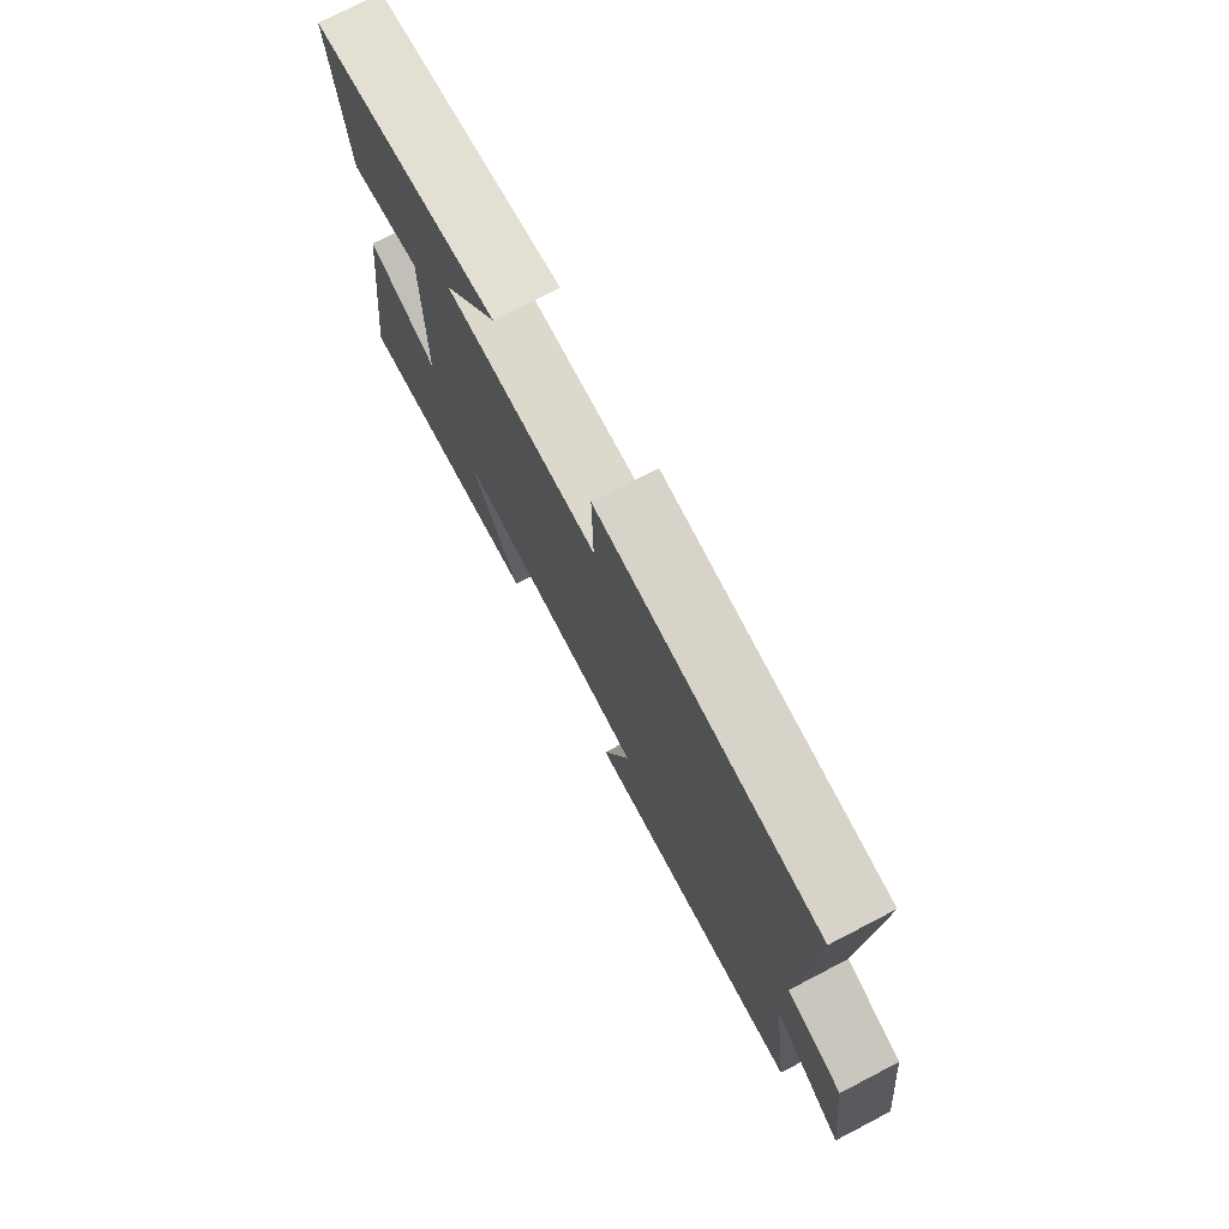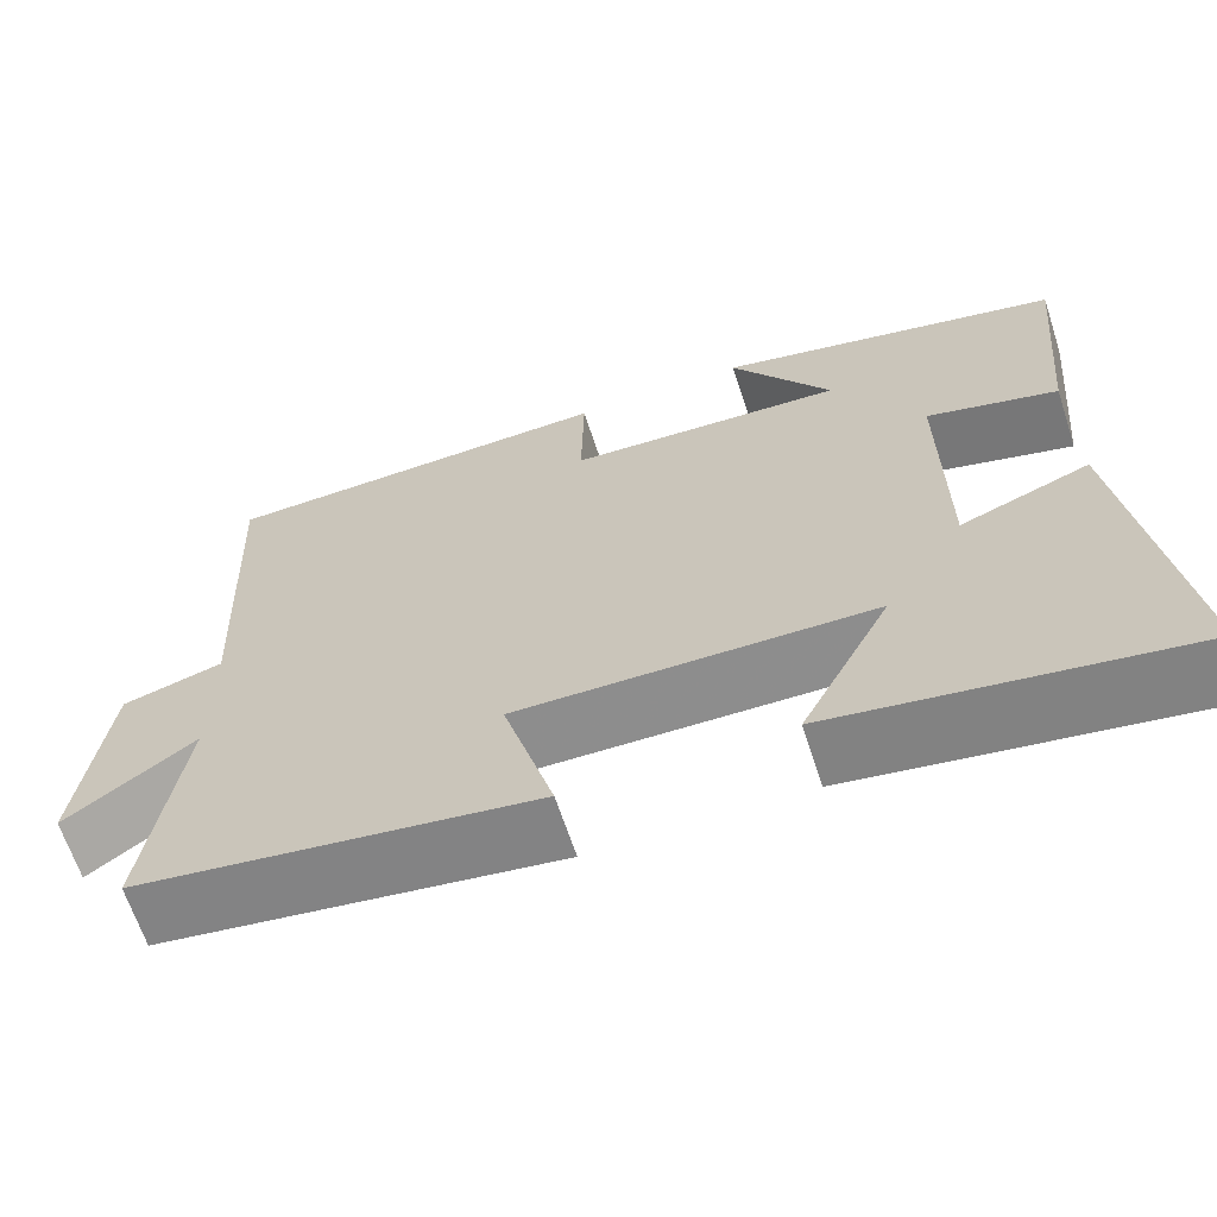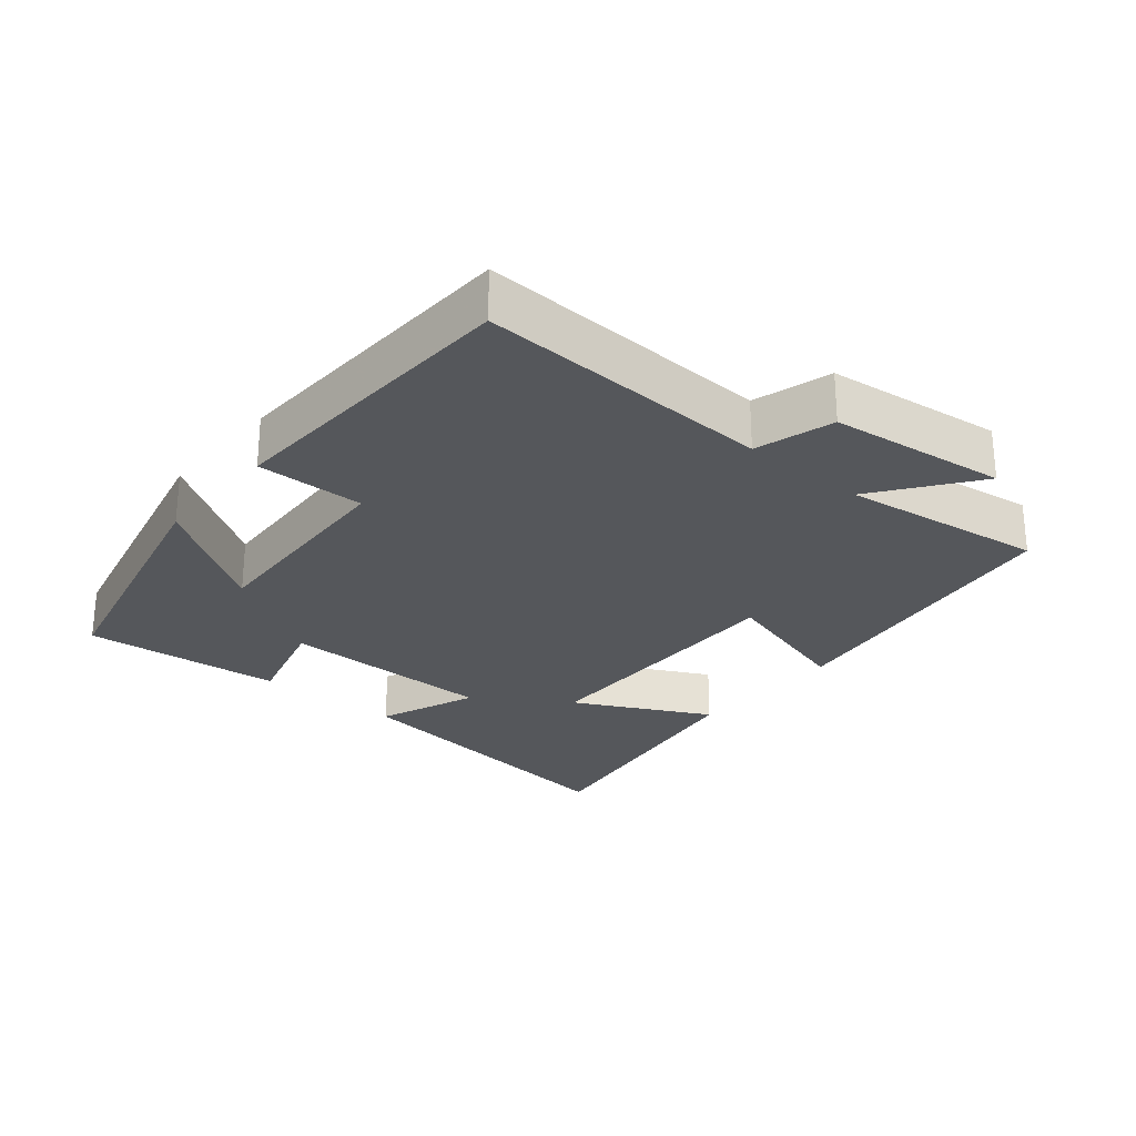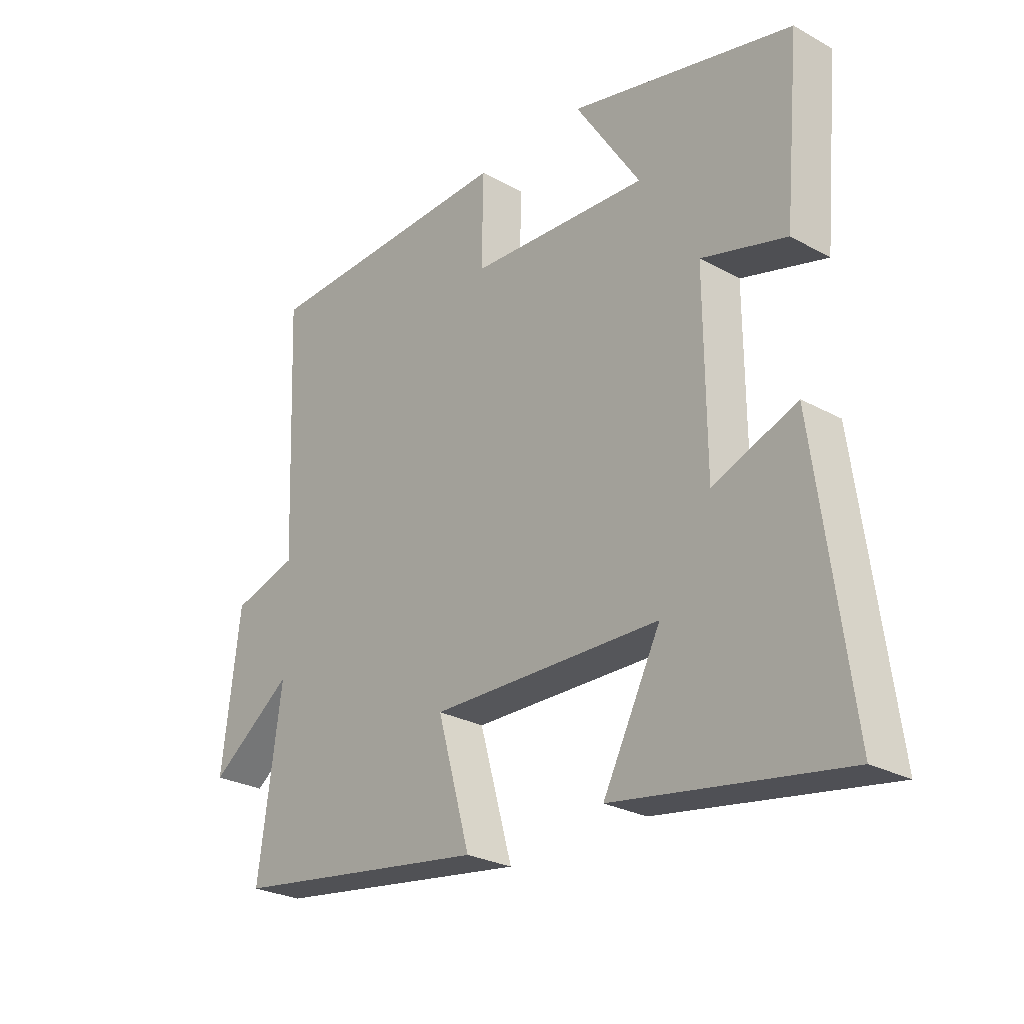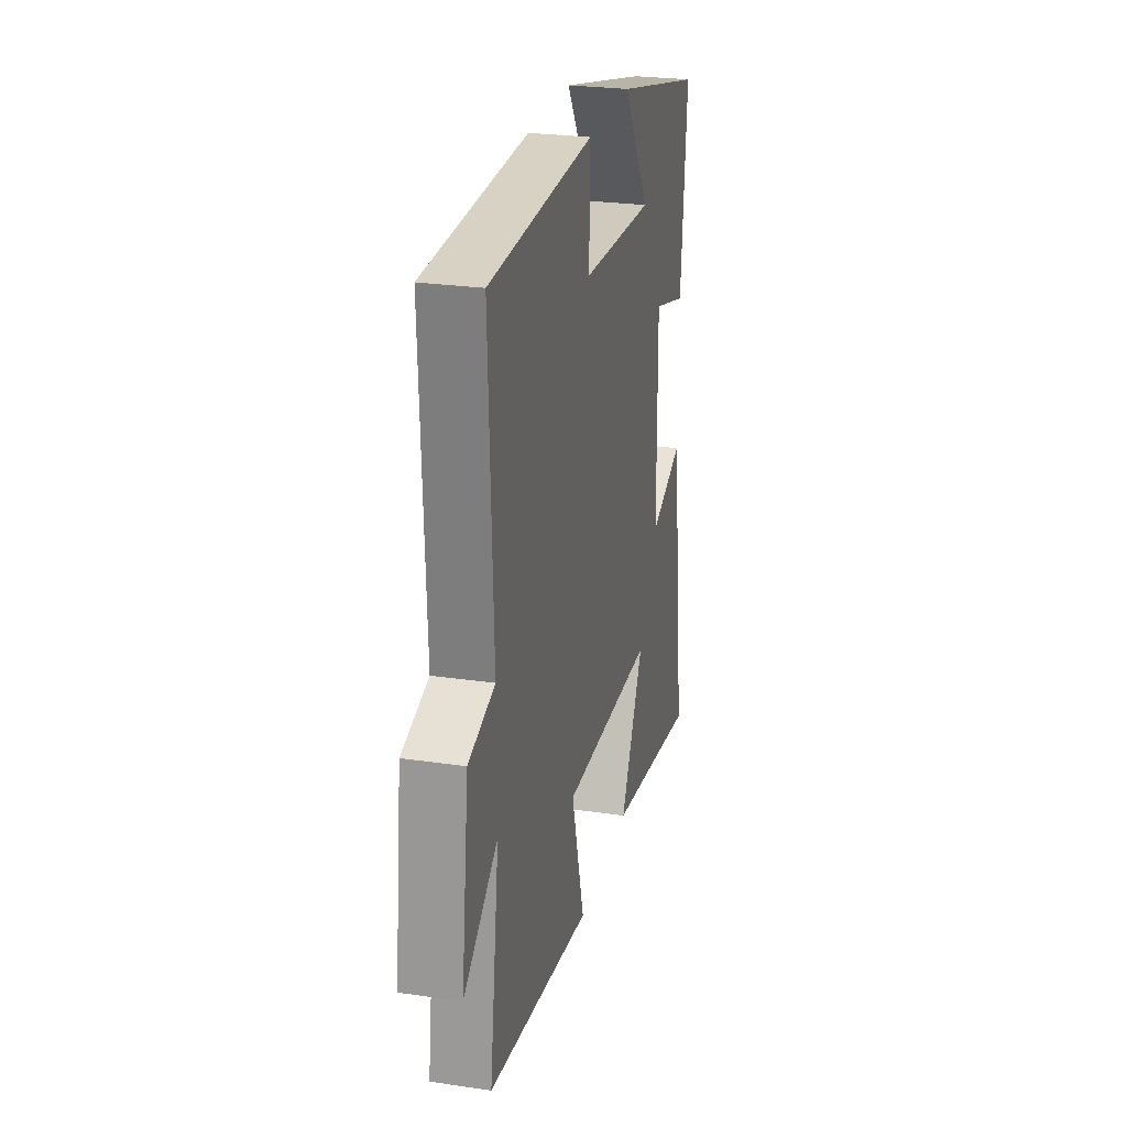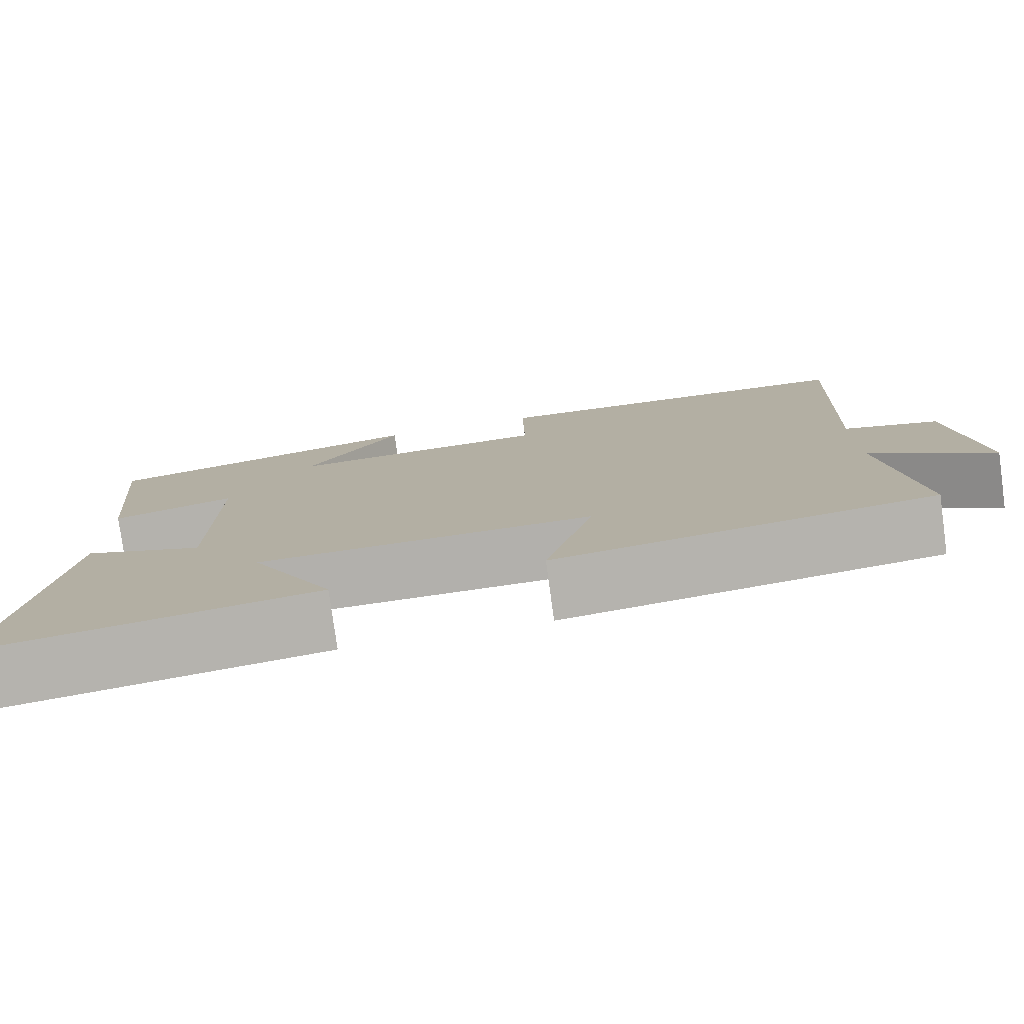
<metadata>
{"format":"obj","ext":"obj","renderer":"f3d","projection":"perspective","resolution":1024,"background":"white","views":[{"elev":75.2,"azim":62.6,"up":"+Z"},{"elev":-65.1,"azim":-161.9,"up":"+Z"},{"elev":-26.5,"azim":49.9,"up":"+Y"},{"elev":-26.7,"azim":-130.7,"up":"+Z"},{"elev":25.9,"azim":103.1,"up":"+Z"},{"elev":-78.4,"azim":7.8,"up":"+Z"}]}
</metadata>
<code>
v -0.527 0.07 0.406
v -0.134 0.07 0.5
v -0.249 0.07 0.323
v 0.067 0.07 0.341
v 0.064 0.07 0.5
v 0.518 0.07 0.485
v 0.5 0.07 0.051
v 0.615 0.07 0.018
v 0.647 0.07 -0.242
v 0.5 0.07 -0.135
v 0.541 0.07 -0.433
v 0.086 0.07 -0.5
v 0.144 0.07 -0.294
v -0.262 0.07 -0.302
v -0.16 0.07 -0.5
v -0.561 0.07 -0.566
v -0.5 0.07 -0.108
v -0.353 0.07 -0.164
v -0.351 0.07 0.154
v -0.5 0.07 0.112
v -0.527 0 0.406
v -0.134 0 0.5
v -0.249 0 0.323
v 0.067 0 0.341
v 0.064 0 0.5
v 0.518 0 0.485
v 0.5 0 0.051
v 0.615 0 0.018
v 0.647 0 -0.242
v 0.5 0 -0.135
v 0.541 0 -0.433
v 0.086 0 -0.5
v 0.144 0 -0.294
v -0.262 0 -0.302
v -0.16 0 -0.5
v -0.561 0 -0.566
v -0.5 0 -0.108
v -0.353 0 -0.164
v -0.351 0 0.154
v -0.5 0 0.112
f 19 20 1
f 16 17 18
f 15 16 18
f 14 15 18
f 13 14 18 19
f 10 11 12 13
f 10 13 19 1
f 7 8 9 10
f 4 5 6 7
f 3 4 7 10
f 1 2 3
f 1 3 10
f 21 40 39
f 38 37 36
f 38 36 35
f 38 35 34
f 39 38 34 33
f 33 32 31 30
f 21 39 33 30
f 30 29 28 27
f 27 26 25 24
f 30 27 24 23
f 23 22 21
f 30 23 21
f 1 21 22 2
f 2 22 23 3
f 3 23 24 4
f 4 24 25 5
f 5 25 26 6
f 6 26 27 7
f 7 27 28 8
f 8 28 29 9
f 9 29 30 10
f 10 30 31 11
f 11 31 32 12
f 12 32 33 13
f 13 33 34 14
f 14 34 35 15
f 15 35 36 16
f 16 36 37 17
f 17 37 38 18
f 18 38 39 19
f 19 39 40 20
f 20 40 21 1

</code>
